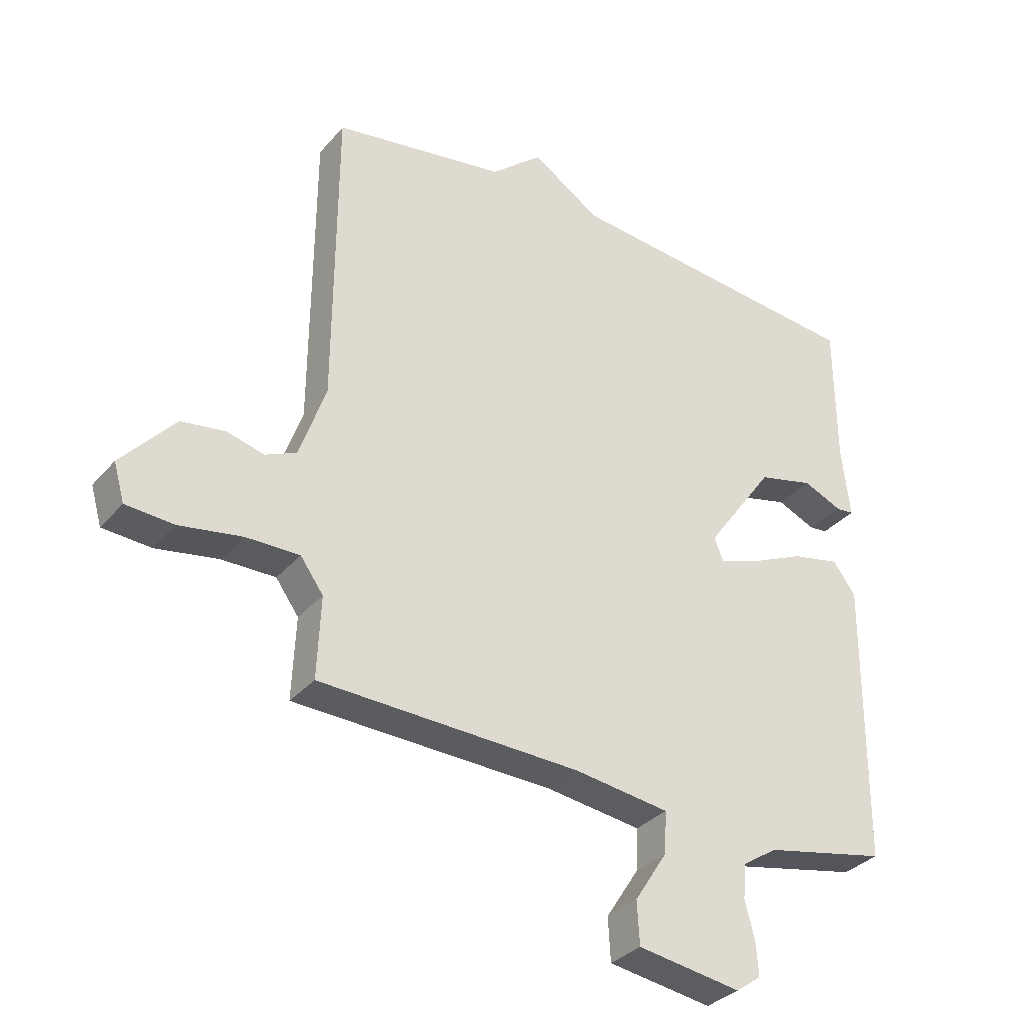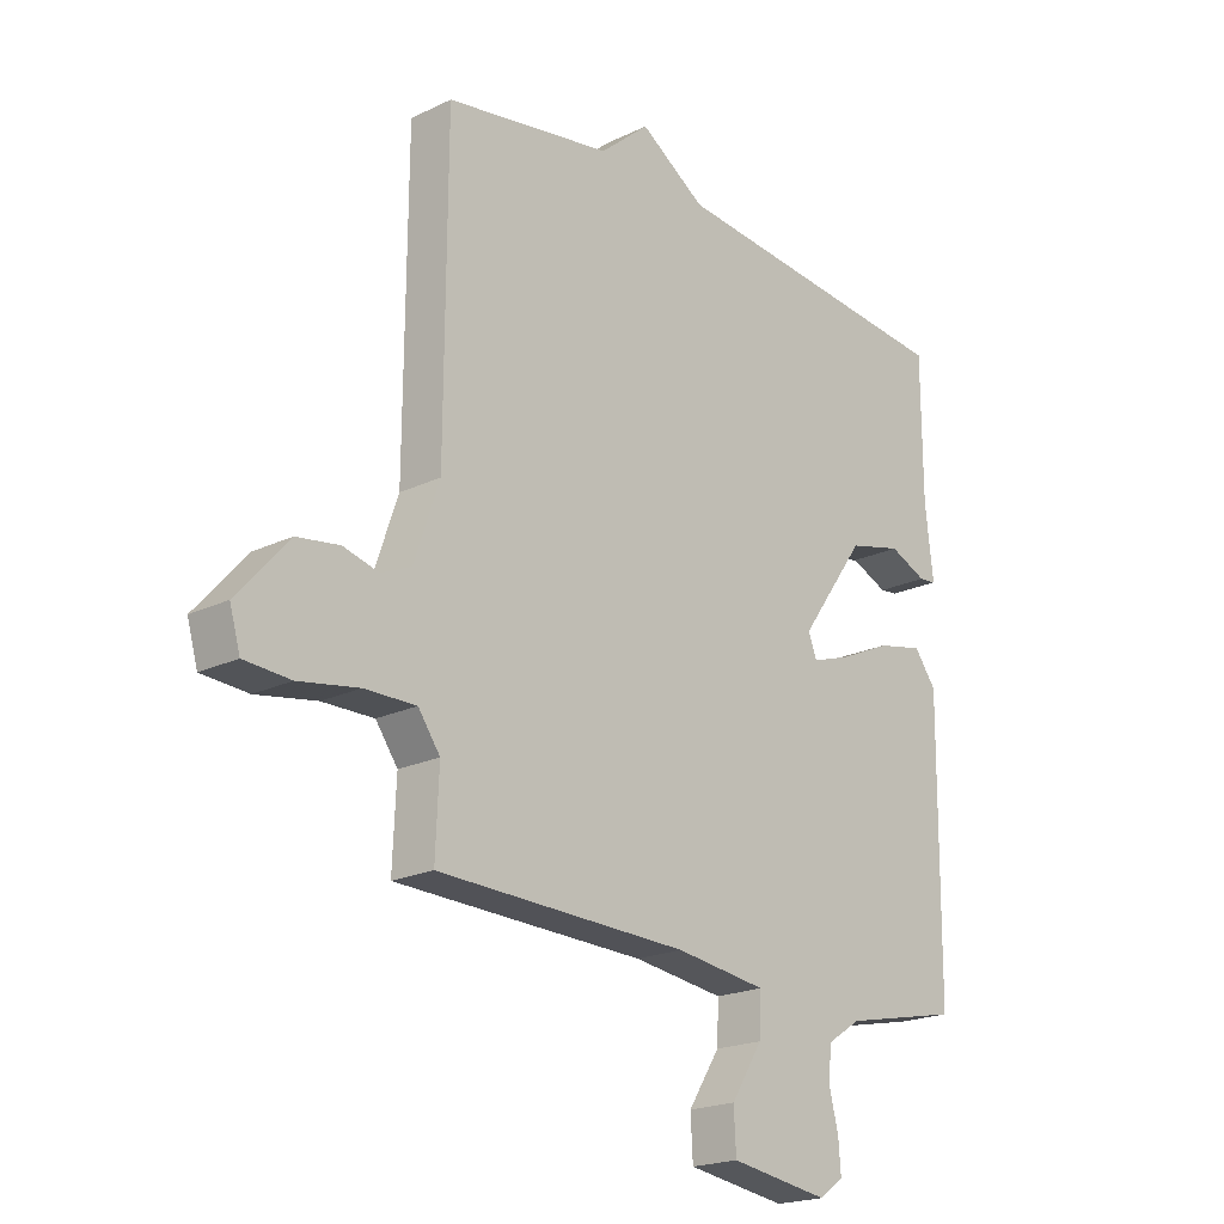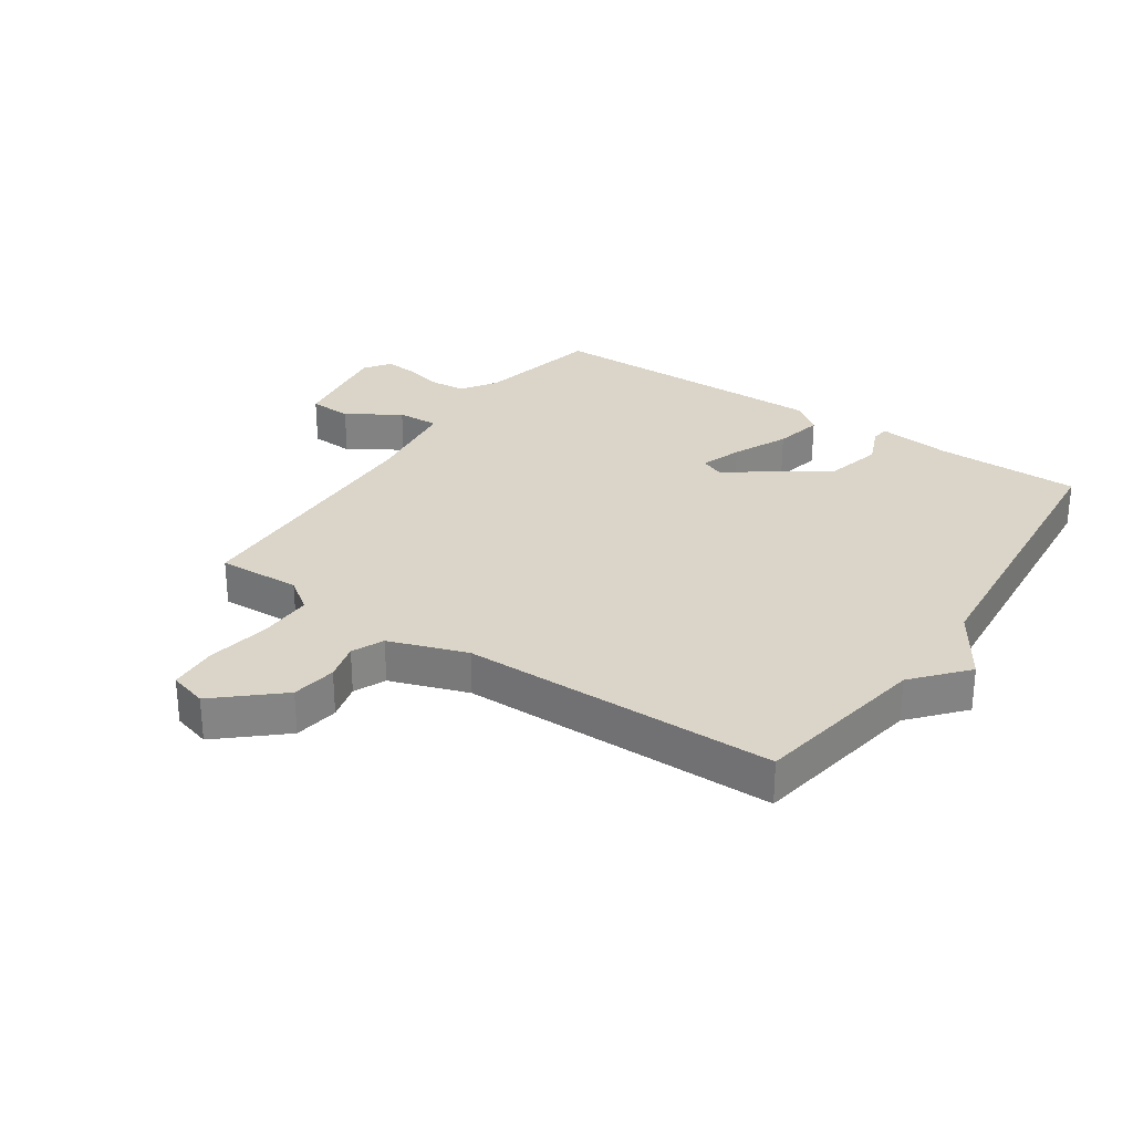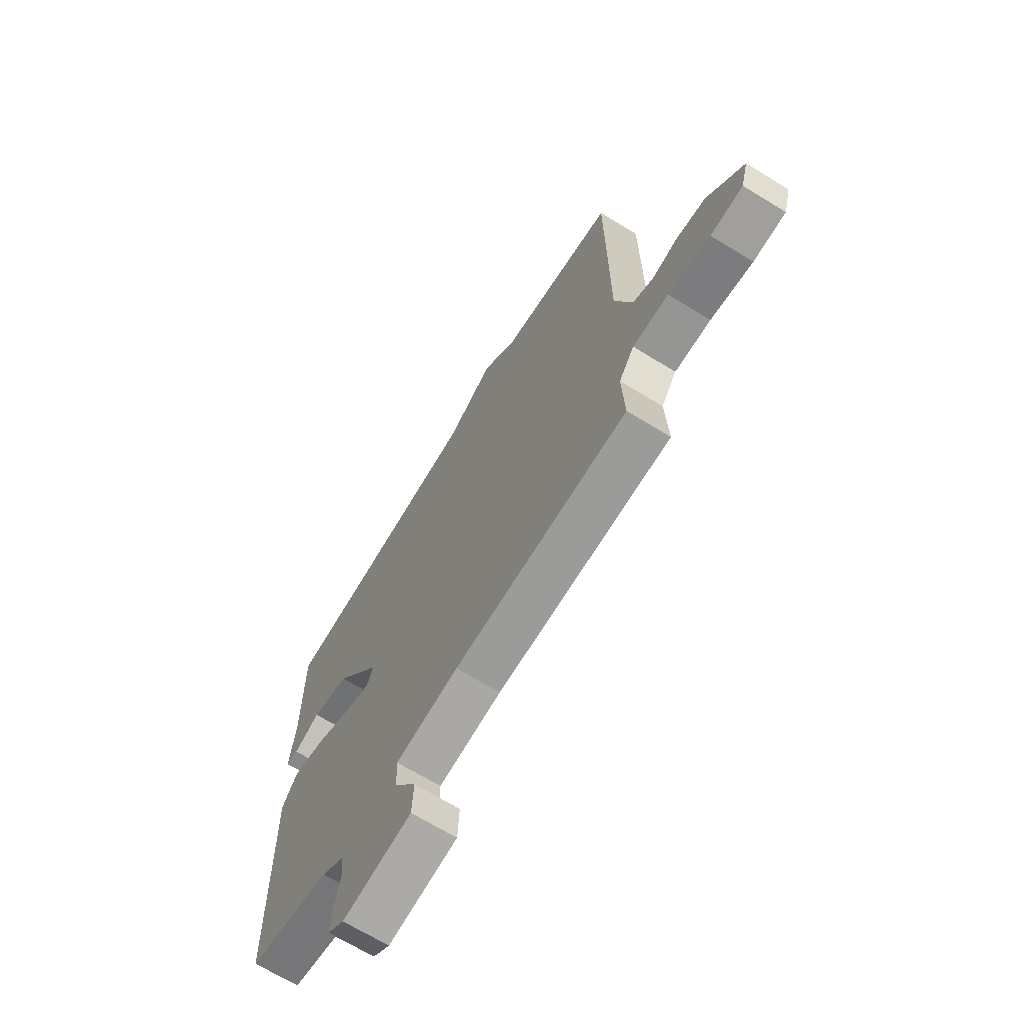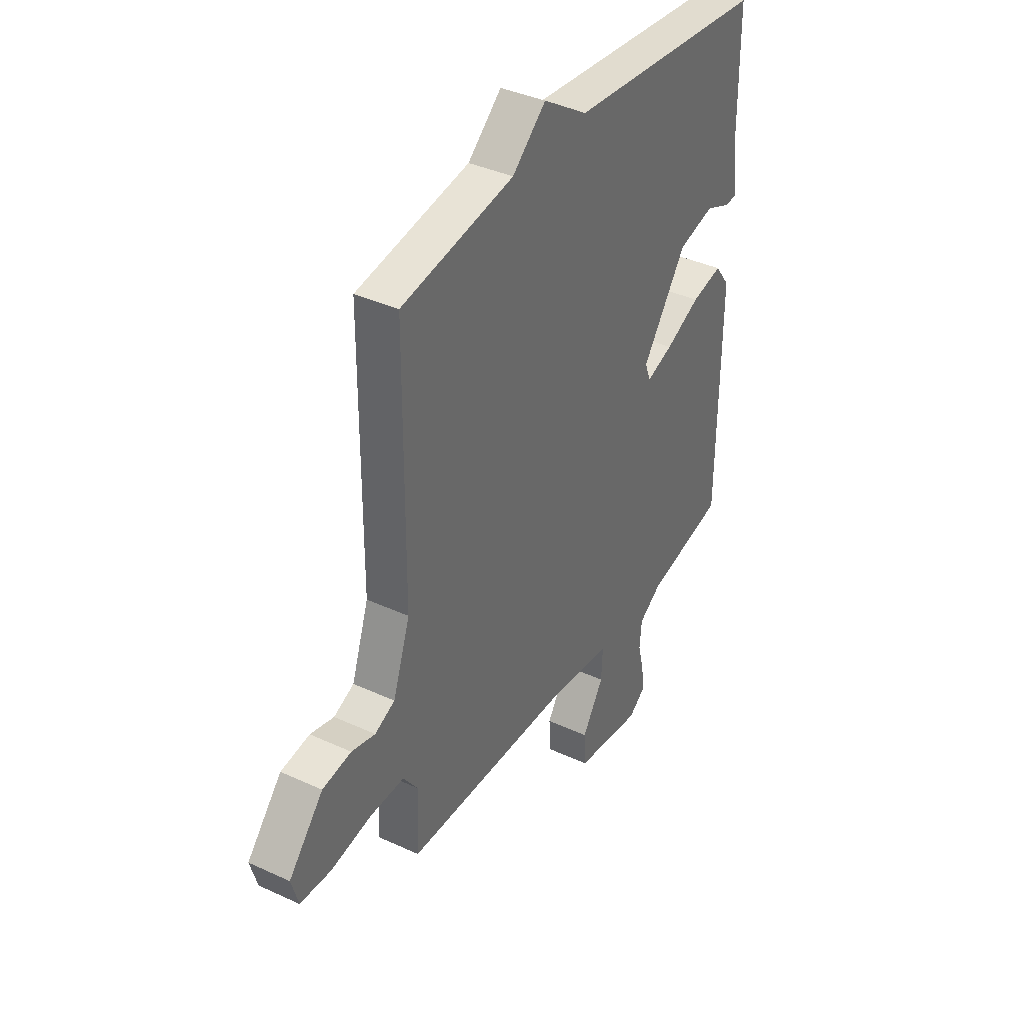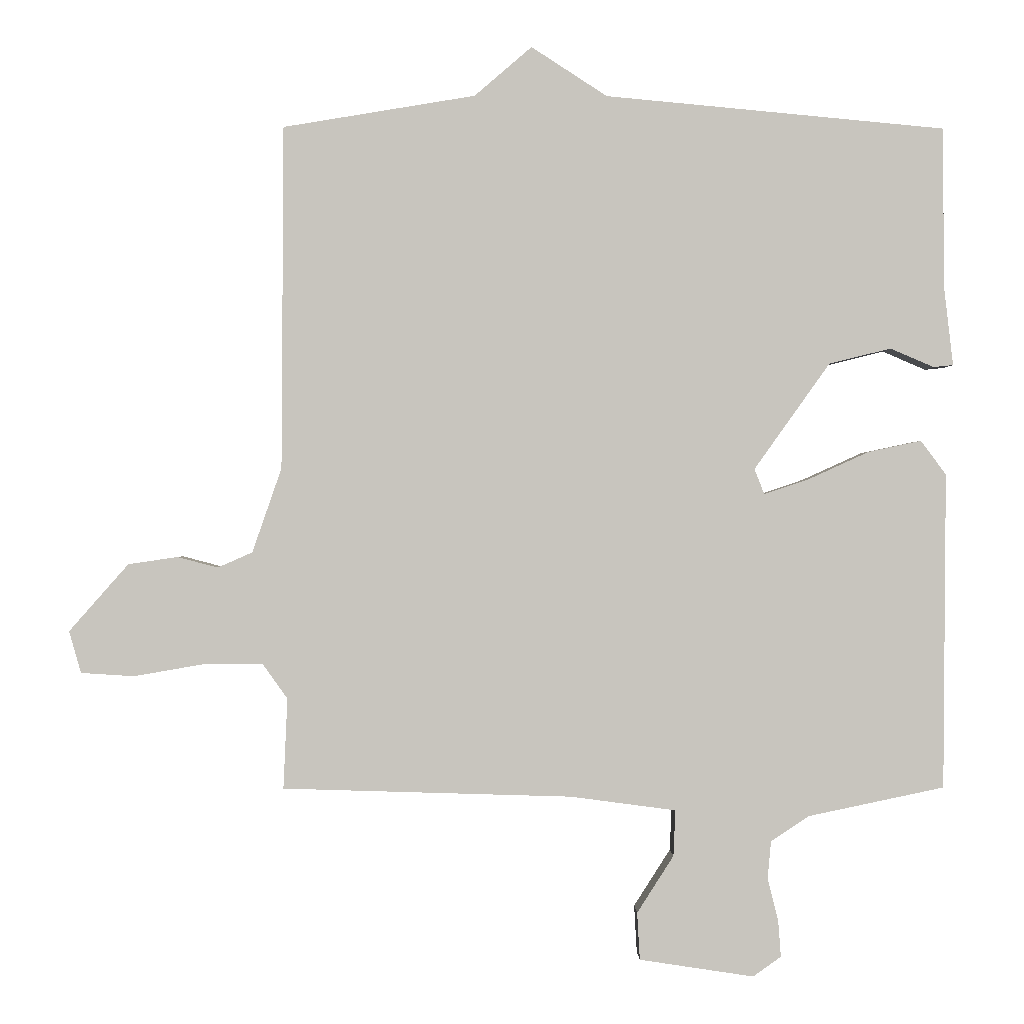
<metadata>
{"format":"obj","ext":"obj","renderer":"f3d","projection":"perspective","resolution":1024,"background":"white","views":[{"elev":-33.2,"azim":-33.8,"up":"+Z"},{"elev":-20.3,"azim":-48.6,"up":"+Z"},{"elev":29.1,"azim":-55.8,"up":"+Y"},{"elev":-68.0,"azim":-121.6,"up":"+Z"},{"elev":38.4,"azim":-59.7,"up":"+Z"},{"elev":-0.1,"azim":-0.9,"up":"+Z"}]}
</metadata>
<code>
v -0.5 0.07 0.5
v -0.211 0.07 0.548
v -0.125 0.07 0.622
v -0.011 0.07 0.548
v 0.5 0.07 0.5
v 0.501 0.07 0.262
v 0.515 0.07 0.141
v 0.485 0.07 0.138
v 0.42 0.07 0.166
v 0.327 0.07 0.143
v 0.213 0.07 -0.017
v 0.228 0.07 -0.055
v 0.296 0.07 -0.032
v 0.386 0.07 0.009
v 0.466 0.07 0.026
v 0.504 0.07 -0.025
v 0.5 0.07 -0.5
v 0.296 0.07 -0.543
v 0.238 0.07 -0.581
v 0.233 0.07 -0.638
v 0.249 0.07 -0.702
v 0.253 0.07 -0.756
v 0.211 0.07 -0.786
v 0.039 0.07 -0.76
v 0.035 0.07 -0.689
v 0.09 0.07 -0.603
v 0.093 0.07 -0.534
v -0.065 0.07 -0.513
v -0.5 0.07 -0.5
v -0.494 0.07 -0.364
v -0.532 0.07 -0.311
v -0.621 0.07 -0.312
v -0.725 0.07 -0.33
v -0.805 0.07 -0.325
v -0.823 0.07 -0.262
v -0.734 0.07 -0.161
v -0.66 0.07 -0.15
v -0.599 0.07 -0.166
v -0.547 0.07 -0.143
v -0.503 0.07 -0.016
v -0.5 0 0.5
v -0.211 0 0.548
v -0.125 0 0.622
v -0.011 0 0.548
v 0.5 0 0.5
v 0.501 0 0.262
v 0.515 0 0.141
v 0.485 0 0.138
v 0.42 0 0.166
v 0.327 0 0.143
v 0.213 0 -0.017
v 0.228 0 -0.055
v 0.296 0 -0.032
v 0.386 0 0.009
v 0.466 0 0.026
v 0.504 0 -0.025
v 0.5 0 -0.5
v 0.296 0 -0.543
v 0.238 0 -0.581
v 0.233 0 -0.638
v 0.249 0 -0.702
v 0.253 0 -0.756
v 0.211 0 -0.786
v 0.039 0 -0.76
v 0.035 0 -0.689
v 0.09 0 -0.603
v 0.093 0 -0.534
v -0.065 0 -0.513
v -0.5 0 -0.5
v -0.494 0 -0.364
v -0.532 0 -0.311
v -0.621 0 -0.312
v -0.725 0 -0.33
v -0.805 0 -0.325
v -0.823 0 -0.262
v -0.734 0 -0.161
v -0.66 0 -0.15
v -0.599 0 -0.166
v -0.547 0 -0.143
v -0.503 0 -0.016
f 36 37 38
f 35 36 38
f 34 35 38
f 33 34 38
f 32 33 38
f 31 32 38 39
f 30 31 39 40
f 28 29 30
f 40 1 2
f 30 40 2
f 28 30 2
f 27 28 2
f 24 25 26
f 23 24 26
f 22 23 26
f 21 22 26
f 20 21 26
f 19 20 26 27
f 16 17 18
f 15 16 18
f 14 15 18
f 13 14 18
f 18 19 27
f 13 18 27
f 12 13 27
f 6 7 8 9
f 6 9 10
f 5 6 10
f 4 5 10
f 2 3 4
f 27 2 4
f 12 27 4
f 11 12 4
f 4 10 11
f 78 77 76
f 78 76 75
f 78 75 74
f 78 74 73
f 78 73 72
f 79 78 72 71
f 80 79 71 70
f 70 69 68
f 42 41 80
f 42 80 70
f 42 70 68
f 42 68 67
f 66 65 64
f 66 64 63
f 66 63 62
f 66 62 61
f 66 61 60
f 67 66 60 59
f 58 57 56
f 58 56 55
f 58 55 54
f 58 54 53
f 67 59 58
f 67 58 53
f 67 53 52
f 49 48 47 46
f 50 49 46
f 50 46 45
f 50 45 44
f 44 43 42
f 44 42 67
f 44 67 52
f 44 52 51
f 51 50 44
f 1 41 42 2
f 2 42 43 3
f 3 43 44 4
f 4 44 45 5
f 5 45 46 6
f 6 46 47 7
f 7 47 48 8
f 8 48 49 9
f 9 49 50 10
f 10 50 51 11
f 11 51 52 12
f 12 52 53 13
f 13 53 54 14
f 14 54 55 15
f 15 55 56 16
f 16 56 57 17
f 17 57 58 18
f 18 58 59 19
f 19 59 60 20
f 20 60 61 21
f 21 61 62 22
f 22 62 63 23
f 23 63 64 24
f 24 64 65 25
f 25 65 66 26
f 26 66 67 27
f 27 67 68 28
f 28 68 69 29
f 29 69 70 30
f 30 70 71 31
f 31 71 72 32
f 32 72 73 33
f 33 73 74 34
f 34 74 75 35
f 35 75 76 36
f 36 76 77 37
f 37 77 78 38
f 38 78 79 39
f 39 79 80 40
f 40 80 41 1

</code>
